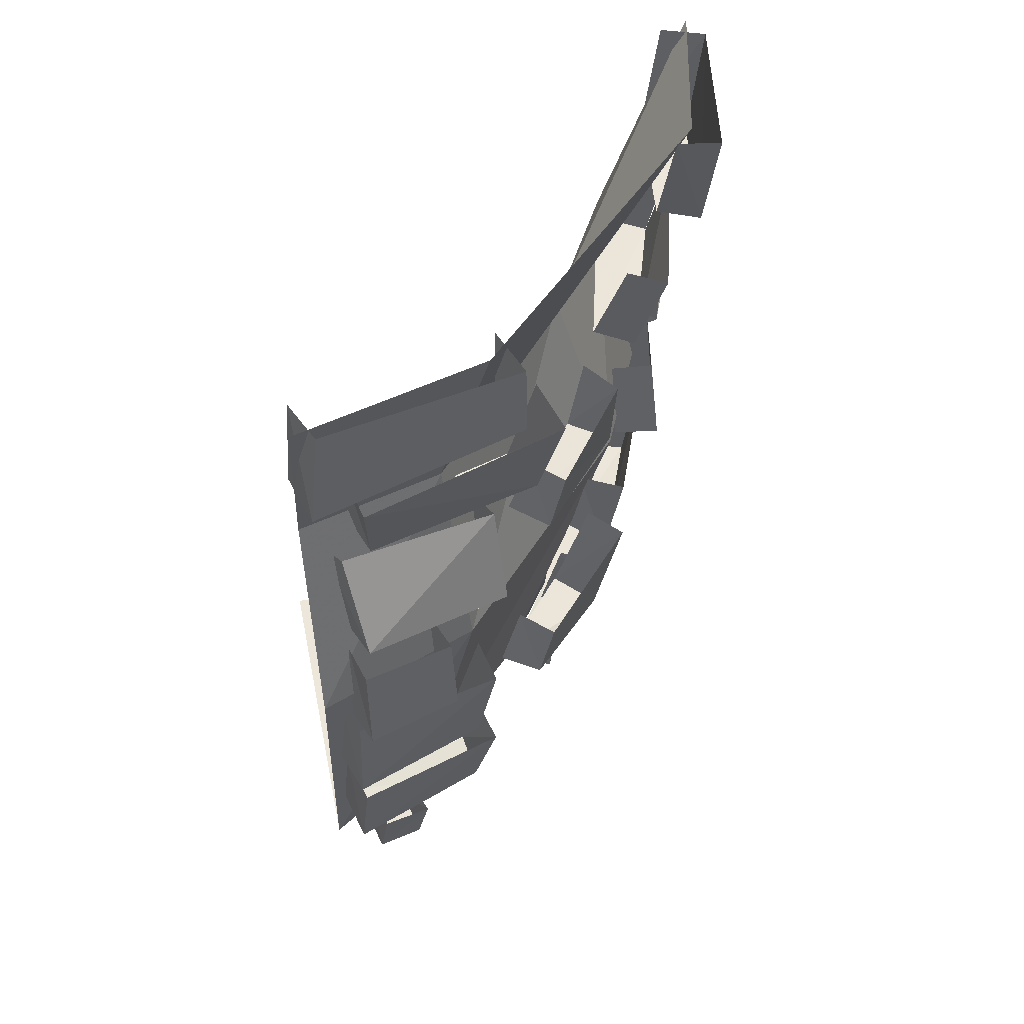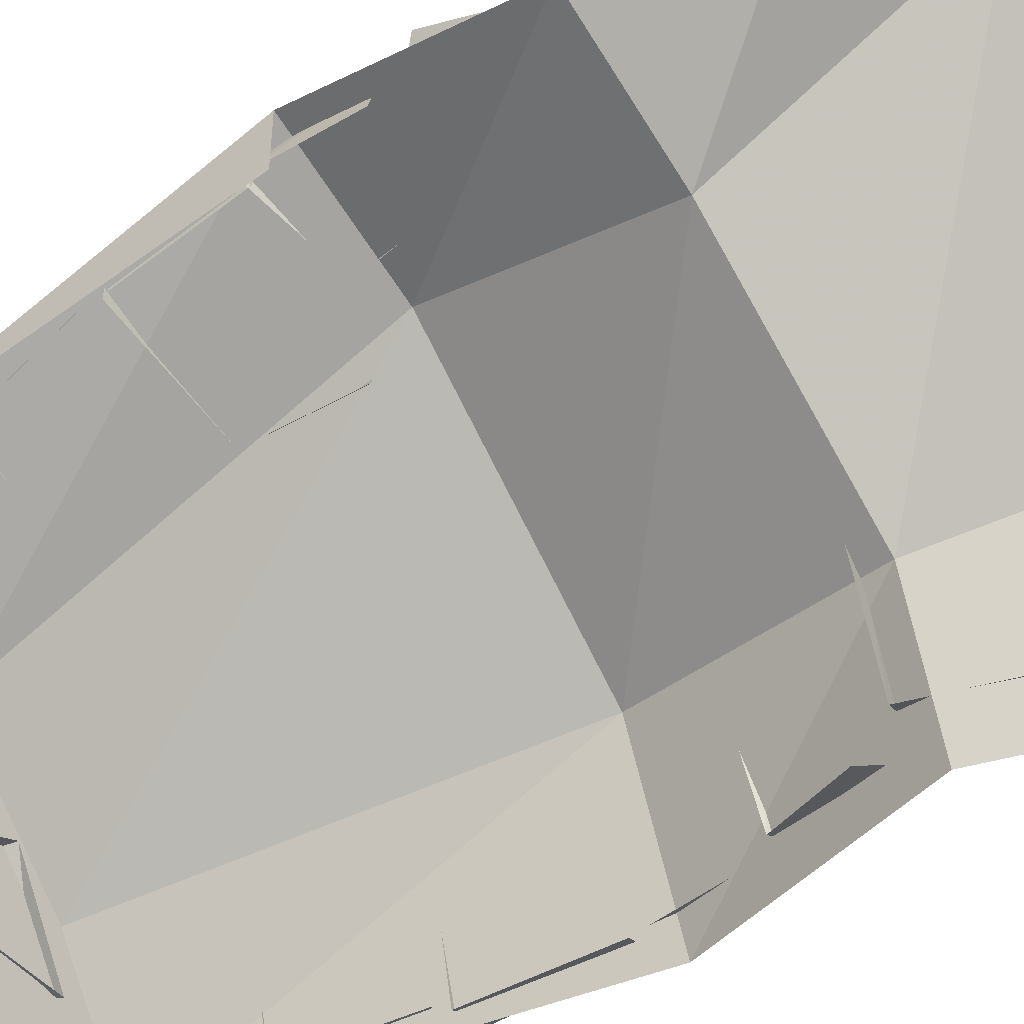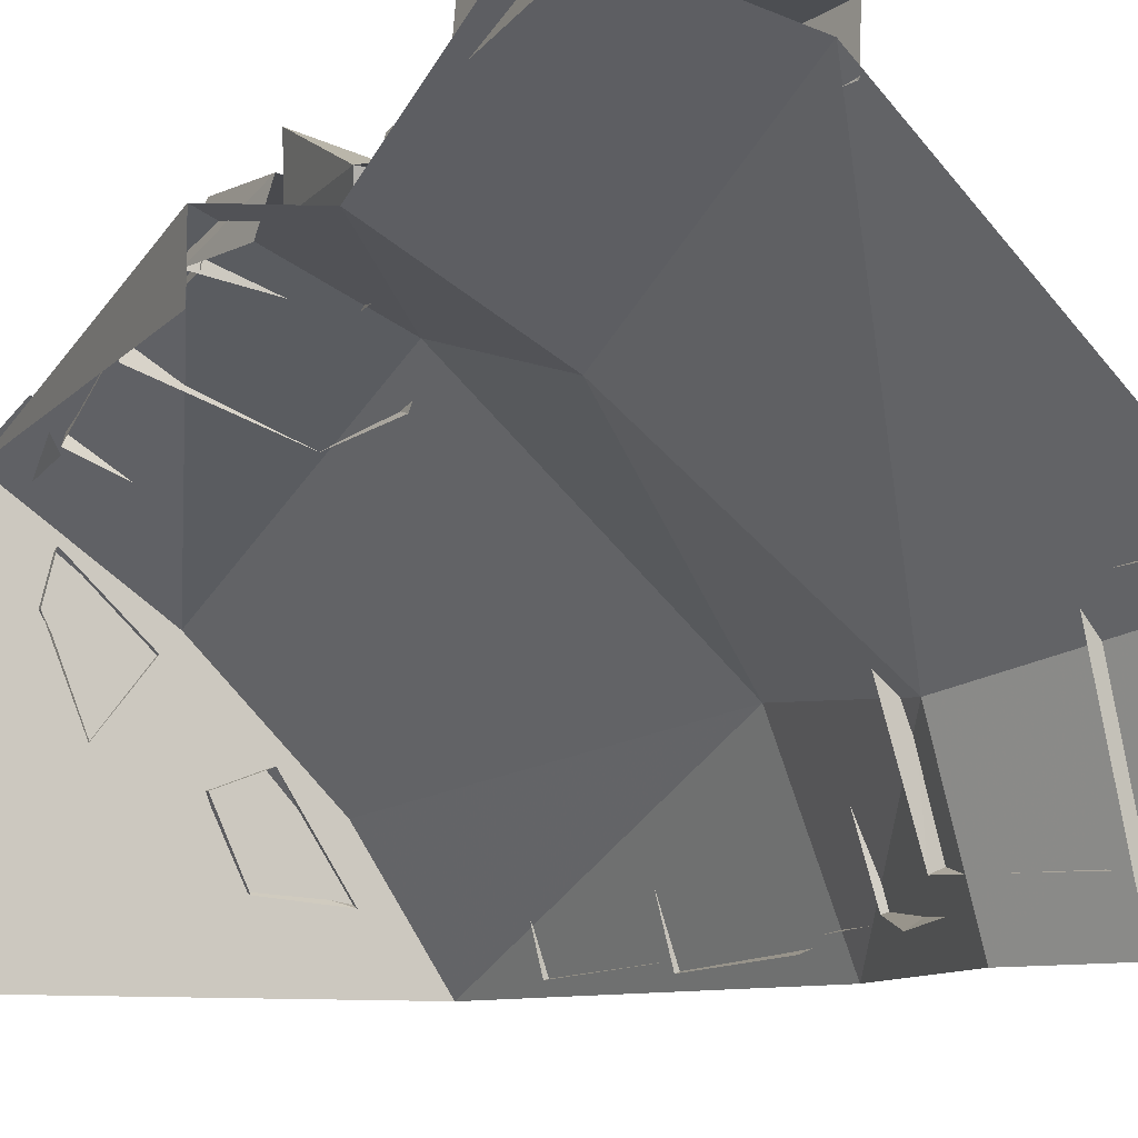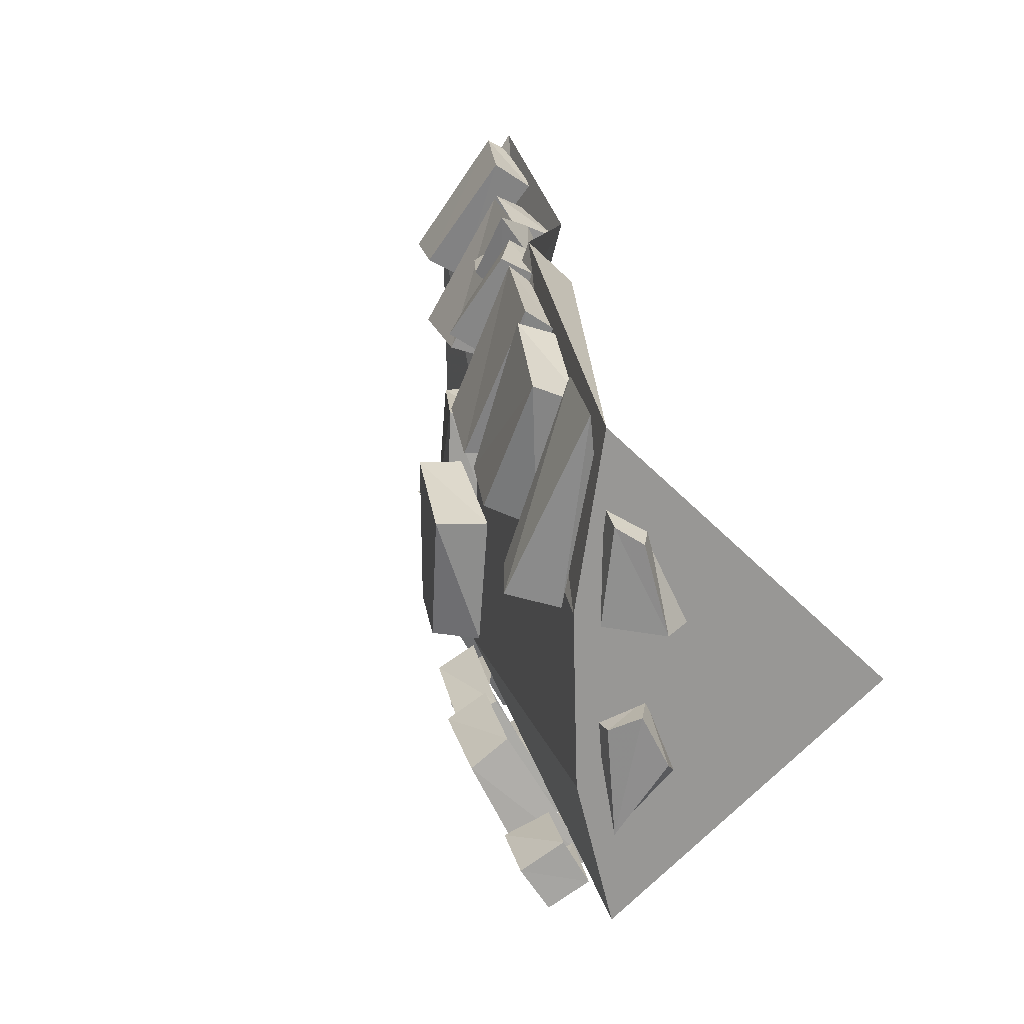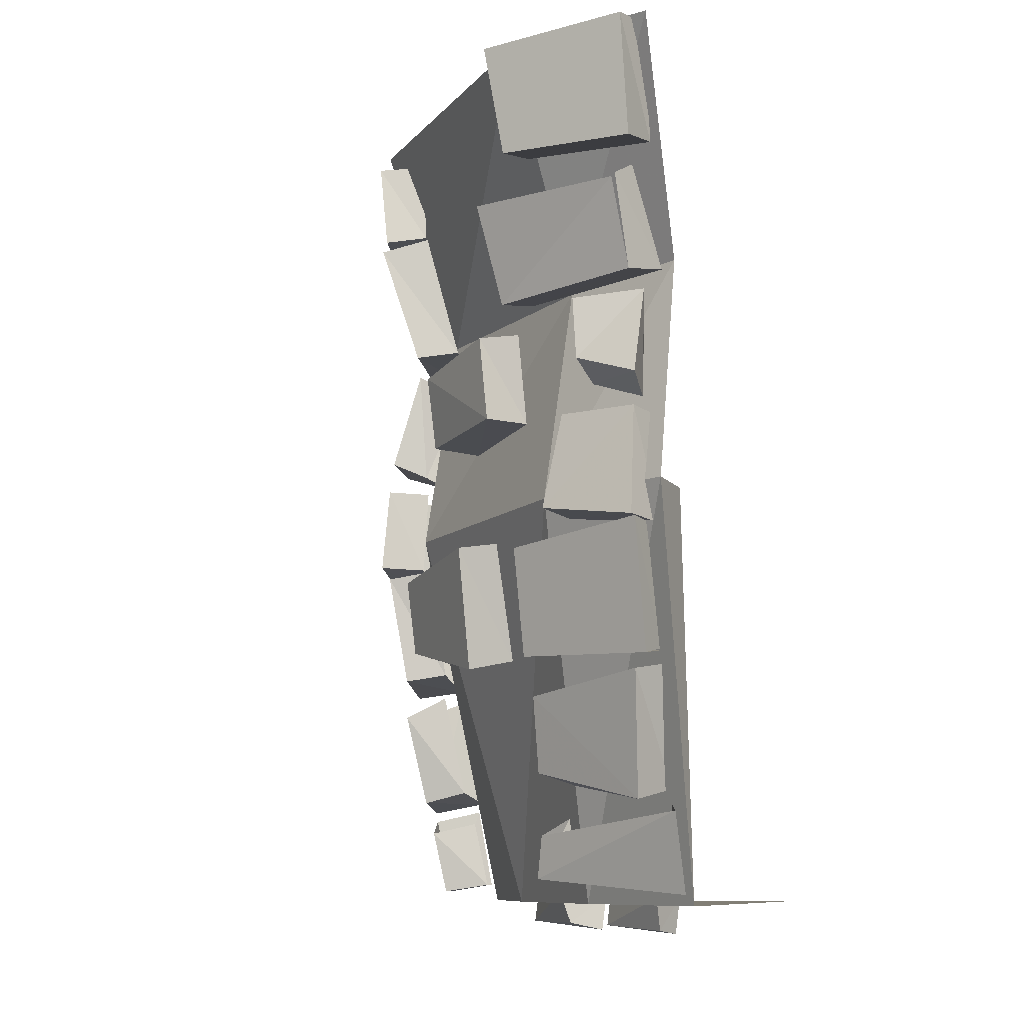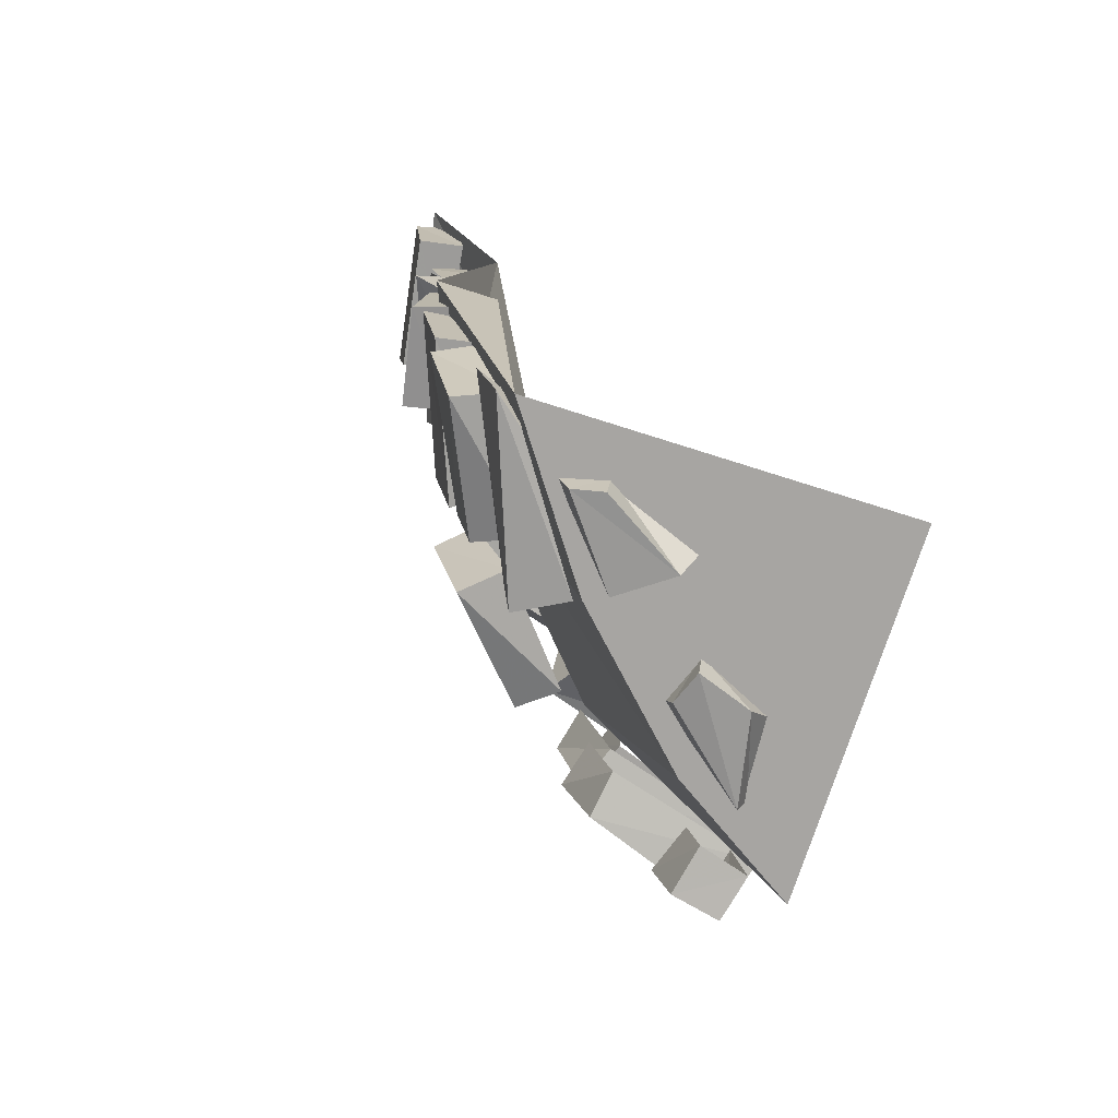
<metadata>
{"format":"obj","ext":"obj","renderer":"f3d","projection":"perspective","resolution":1024,"background":"white","views":[{"elev":51.9,"azim":-101.7,"up":"+Y"},{"elev":-45.3,"azim":128.2,"up":"+Z"},{"elev":-8.5,"azim":154.4,"up":"+Z"},{"elev":-68.2,"azim":46.6,"up":"+Y"},{"elev":-10.3,"azim":22.0,"up":"+Y"},{"elev":-73.9,"azim":72.4,"up":"+Y"}]}
</metadata>
<code>
o wall/7214/diagonal
v 57 -138 57
v 17 -172 36
v 58 -174 52
v 59 -172 42
v 58 -138 48
v 16 -142 41
v 21 -140 28
v 25 -169 26
v 60 -172 39
v -32 -145 8
v -3 -174 28
v -3 -140 36
v 6 -171 17
v 5 -138 27
v -31 -166 4
v -22 -169 -6
v -48 -140 -13
v -57 -174 -56
v -44 -172 -18
v -33 -170 -23
v -36 -138 -16
v -59 -138 -55
v -49 -136 -59
v -44 -172 -61
v 19 -183 34
v 19 -204 30
v 53 -212 45
v 55 -178 52
v 58 -209 31
v 60 -176 41
v -41 -184 -12
v -51 -212 -57
v -37 -210 -18
v -25 -207 -20
v -30 -178 -16
v -56 -181 -55
v -43 -176 -59
v -36 -209 -61
v 20 -33 59
v 58 -1 68
v 15 -2 61
v 16 -1 49
v 23 -31 47
v 59 -35 65
v 61 -33 52
v 61 0 56
v -62 -35 -61
v -46 -32 -4
v -49 -7 -5
v -65 -1 -58
v -54 0 -63
v -49 -33 -65
v -35 -30 -10
v -36 -6 -10
v -57 -43 -48
v -45 -73 -46
v -32 -73 2
v -42 -39 7
v -21 -71 -4
v -29 -35 2
v 12 -71 40
v 52 -44 59
v 7 -43 47
v 10 -40 36
v 17 -69 29
v 55 -69 54
v 40 -93 55
v 59 -100 62
v 58 -74 50
v 39 -76 55
v 44 -82 38
v 41 -98 44
v 57 -104 49
v 56 -79 44
v -24 -83 12
v 4 -102 32
v 2 -78 33
v 12 -102 21
v 11 -76 25
v -23 -104 8
v -13 -105 -2
v -37 -76 -11
v -59 -100 -50
v -45 -104 -9
v -36 -108 -14
v -24 -82 -15
v -46 -74 -54
v -36 -80 -58
v -46 -104 -54
v -63 -138 -52
v -55 -109 -27
v -62 -108 -52
v -50 -109 -55
v -52 -139 -56
v -57 -134 -26
v -44 -135 -30
v -43 -110 -31
v 57 -108 57
v 30 -134 55
v 57 -138 60
v 61 -139 48
v 60 -109 46
v 35 -108 53
v 37 -109 41
v 33 -135 42
v 14 -233 18
v 63 -237 36
v 62 -215 41
v 16 -221 20
v 20 -216 8
v 21 -233 5
v 56 -235 28
v 57 -212 30
v -42 -219 -35
v -42 -237 -51
v -39 -237 -38
v -26 -235 -41
v -30 -216 -40
v -47 -215 -49
v -34 -212 -53
v -30 -235 -54
v 18 -248 -25
v 9 -246 -22
v -11 -246 -44
v 13 -248 -39
v 19 -238 -26
v 6 -237 -21
v -11 -238 -47
v 10 -239 -45
v 38 -248 -14
v 49 -247 15
v 28 -246 -1
v 29 -238 -1
v 42 -239 -18
v 52 -238 6
v 51 -248 7
v 49 -238 18
v 25 -207 17
v 23 -181 23
v -25 -143 -1
v -17 -81 3
v 60 -66 40
v 53 -43 59
v 55 -38 50
v -35 -71 -50
v -46 -38 -51
v 64 -64 41
v 64 0 64
v 26 -64 20
v 24 -128 38
v 64 -128 56
v 24 -240 4
v 64 -240 32
v 64 -128 39
v 20 0 54
v -50 0 -14
v -30 -64 -24
v -38 -128 -18
v -10 -240 -30
v 0 -240 -64
v 64 -240 0
v -64 0 -64
v -41 -64 -64
v -56 -128 -64
v -32 -240 -64
v 39 -240 -64
v 52 -240 -64
v 64 -240 -52
v 64 -240 -37
v 27 -240 -64
v 64 -240 -25
v 12 -240 -64
v 64 -240 -12
v 64 -240 -64
f 1 2 3
f 1 3 4
f 1 4 5
f 1 6 2
f 2 6 7
f 2 7 8
f 2 8 3
f 3 8 9
f 10 11 12
f 12 11 13
f 12 13 14
f 10 15 11
f 11 15 16
f 11 16 13
f 17 18 19
f 17 19 20
f 17 20 21
f 17 22 18
f 18 22 23
f 18 23 24
f 18 24 19
f 19 24 20
f 25 26 27
f 25 27 28
f 28 27 29
f 28 29 30
f 31 32 33
f 31 33 34
f 31 34 35
f 31 36 32
f 32 36 37
f 32 37 38
f 32 38 33
f 33 38 34
f 39 40 41
f 39 41 42
f 39 42 43
f 39 43 44
f 39 44 40
f 40 44 45
f 40 45 46
f 47 48 49
f 47 49 50
f 47 50 51
f 47 51 52
f 47 52 48
f 48 52 53
f 48 53 49
f 49 53 54
f 55 56 57
f 55 57 58
f 58 57 59
f 58 59 60
f 61 62 63
f 61 63 64
f 61 64 65
f 61 65 66
f 61 66 62
f 67 68 69
f 67 69 70
f 67 70 71
f 67 71 72
f 67 72 68
f 68 72 73
f 68 73 69
f 69 73 74
f 75 76 77
f 77 76 78
f 77 78 79
f 75 80 76
f 76 80 81
f 76 81 78
f 82 83 84
f 82 84 85
f 82 85 86
f 82 87 83
f 83 87 88
f 83 88 89
f 83 89 84
f 84 89 85
f 90 91 92
f 90 92 93
f 90 93 94
f 90 94 95
f 90 95 91
f 91 95 96
f 91 96 97
f 98 99 100
f 98 100 101
f 98 101 102
f 98 103 99
f 99 103 104
f 99 104 105
f 99 105 100
f 100 105 101
f 106 107 108
f 106 108 109
f 106 109 110
f 106 110 111
f 106 111 107
f 107 111 112
f 107 112 108
f 108 112 113
f 114 115 116
f 114 116 117
f 114 117 118
f 114 119 115
f 115 119 120
f 115 120 121
f 115 121 116
f 116 121 117
f 122 123 124
f 122 124 125
f 122 125 126
f 122 126 123
f 123 126 127
f 123 127 124
f 124 127 128
f 124 128 125
f 125 128 129
f 125 129 126
f 130 131 132
f 130 132 133
f 130 133 134
f 130 134 135
f 130 135 136
f 130 136 131
f 131 136 135
f 131 135 137
f 131 137 132
f 132 137 133
f 27 26 138
f 27 138 29
f 26 25 139
f 26 139 138
f 15 10 140
f 15 140 16
f 94 96 95
f 80 75 141
f 80 141 81
f 65 142 66
f 66 142 143
f 143 142 144
f 145 57 56
f 145 56 146
f 146 56 55
f 145 59 57
f 43 45 44
f 147 147 148
f 147 148 148
f 147 148 149
f 147 149 150
f 147 150 151
f 151 150 152
f 151 152 153
f 151 153 154
f 154 153 153
f 153 153 151
f 153 151 151
f 155 156 157
f 155 157 149
f 155 149 148
f 149 157 158
f 149 158 150
f 150 158 159
f 150 159 152
f 152 159 160
f 152 160 161
f 152 161 153
f 152 153 153
f 153 153 153
f 156 162 163
f 156 163 157
f 157 163 164
f 157 164 158
f 158 164 165
f 158 165 159
f 159 165 160
f 166 167 168
f 166 168 169
f 166 169 170
f 170 169 171
f 170 171 172
f 172 171 173
f 172 173 160
f 160 173 161
f 167 174 168

</code>
